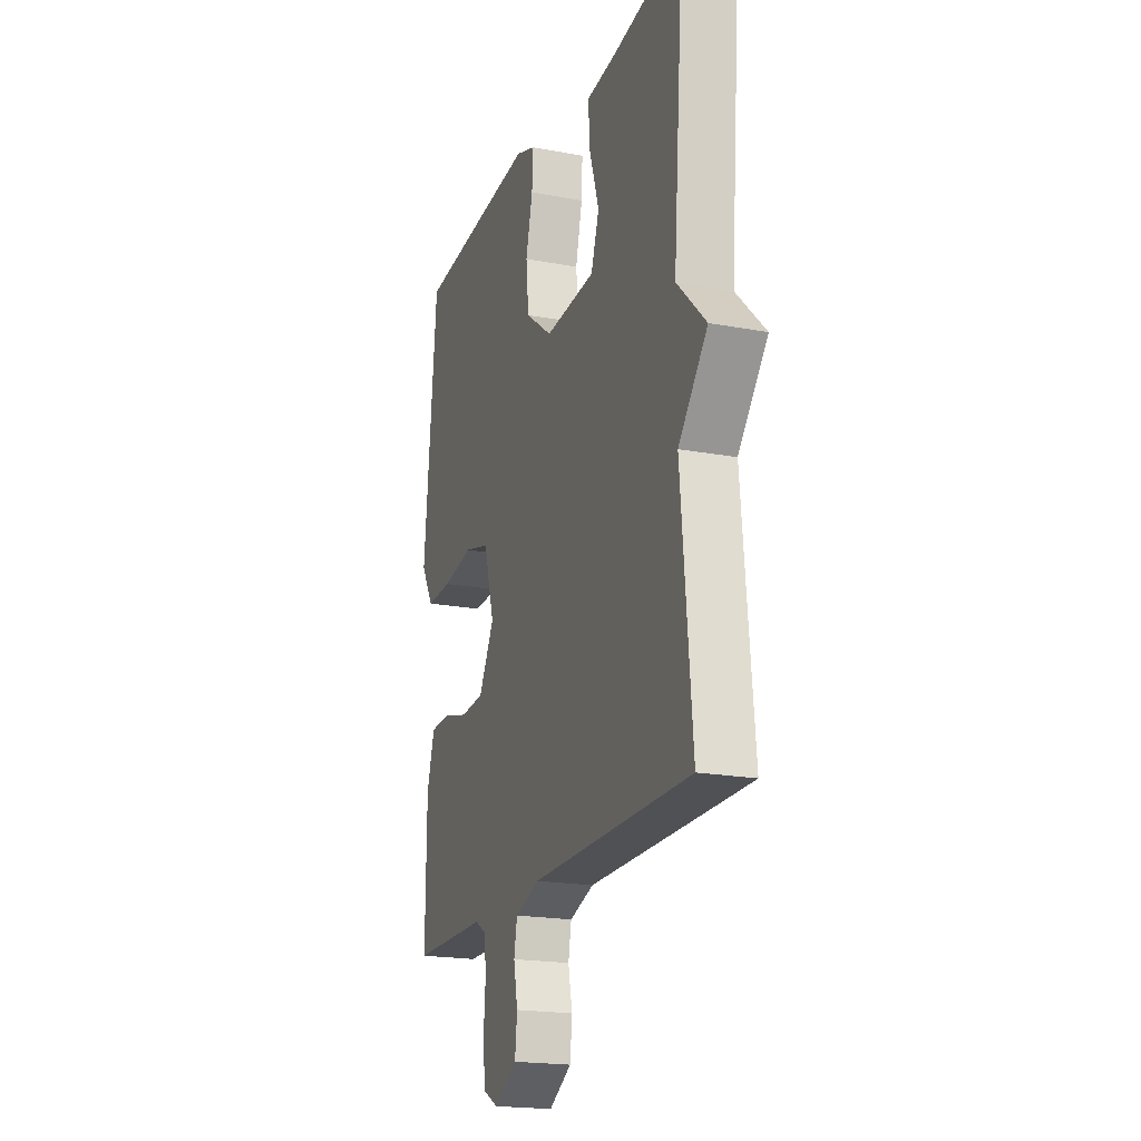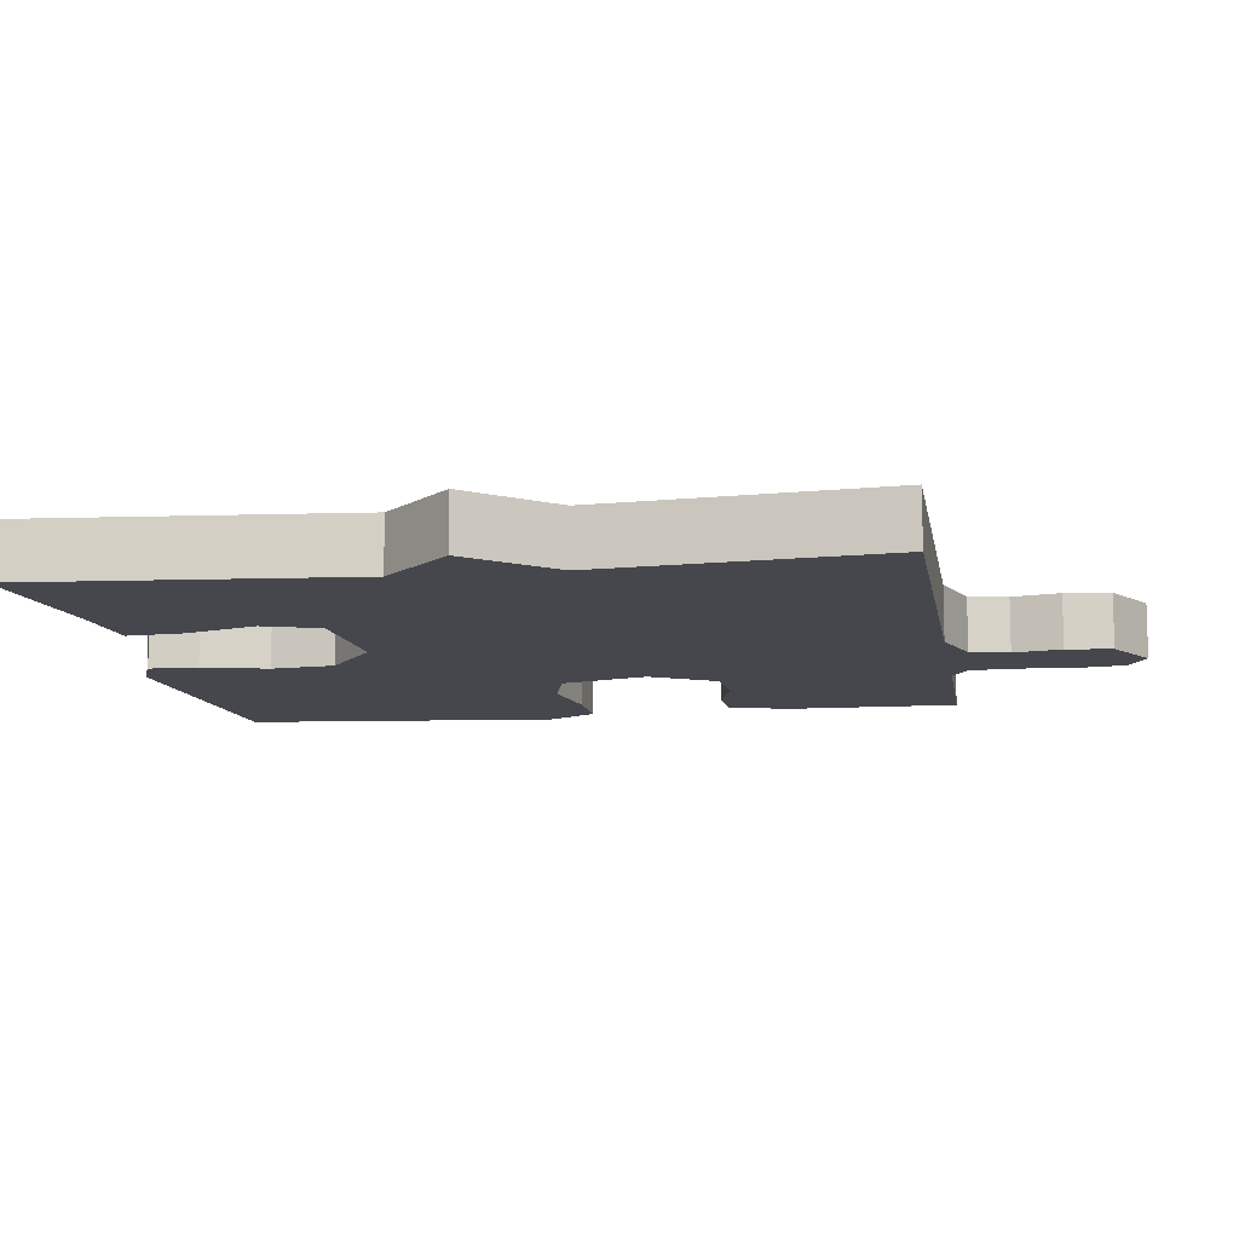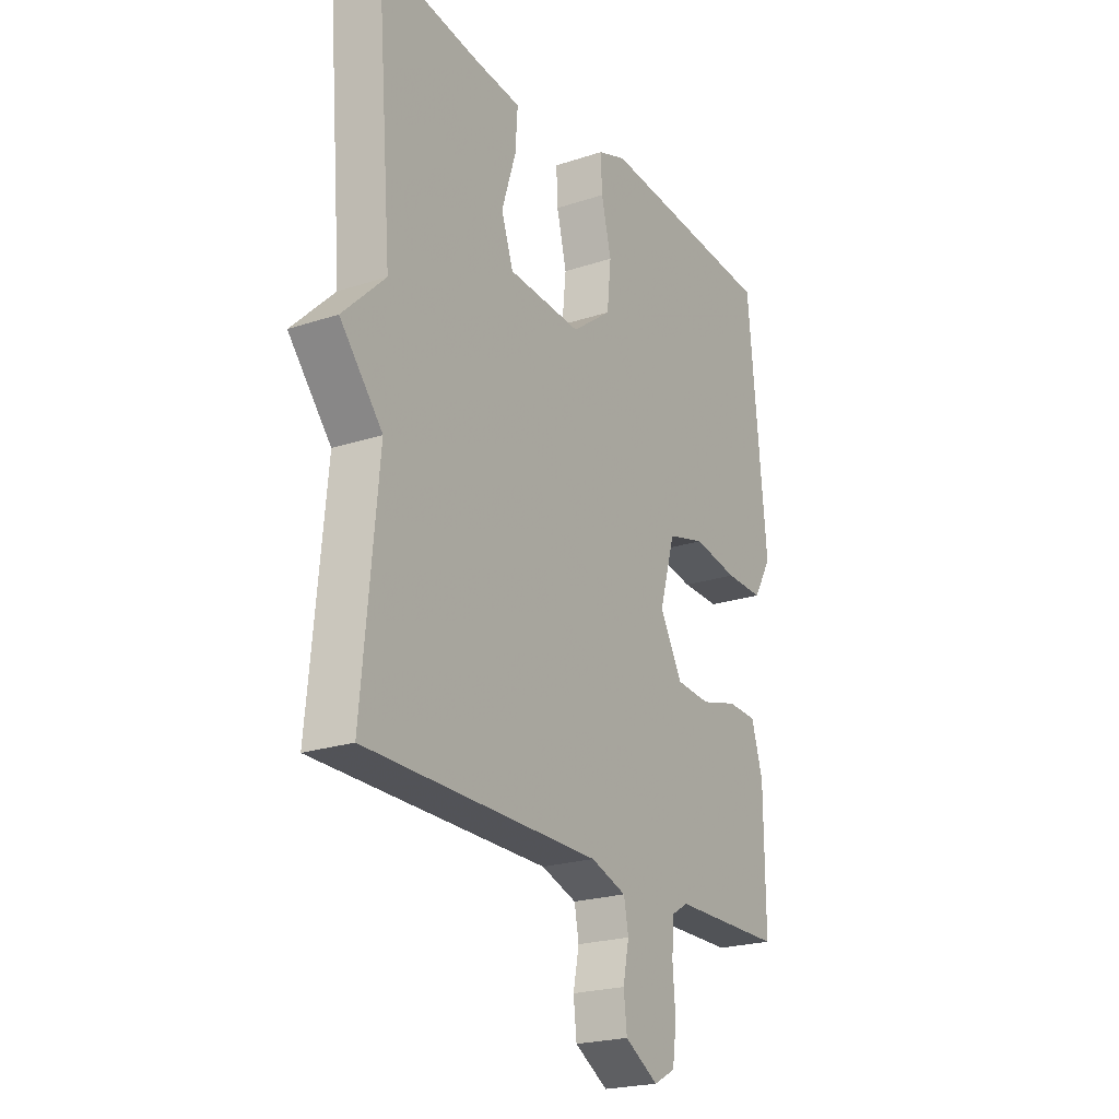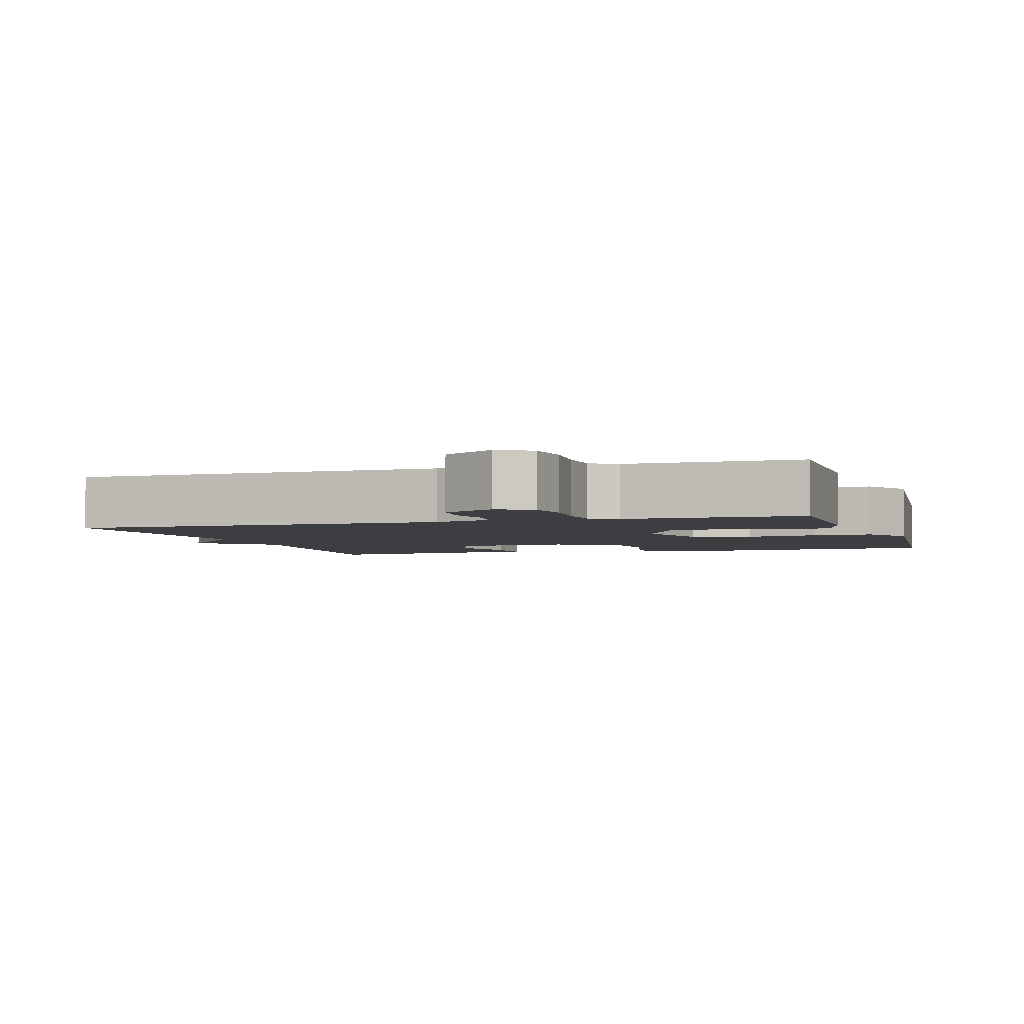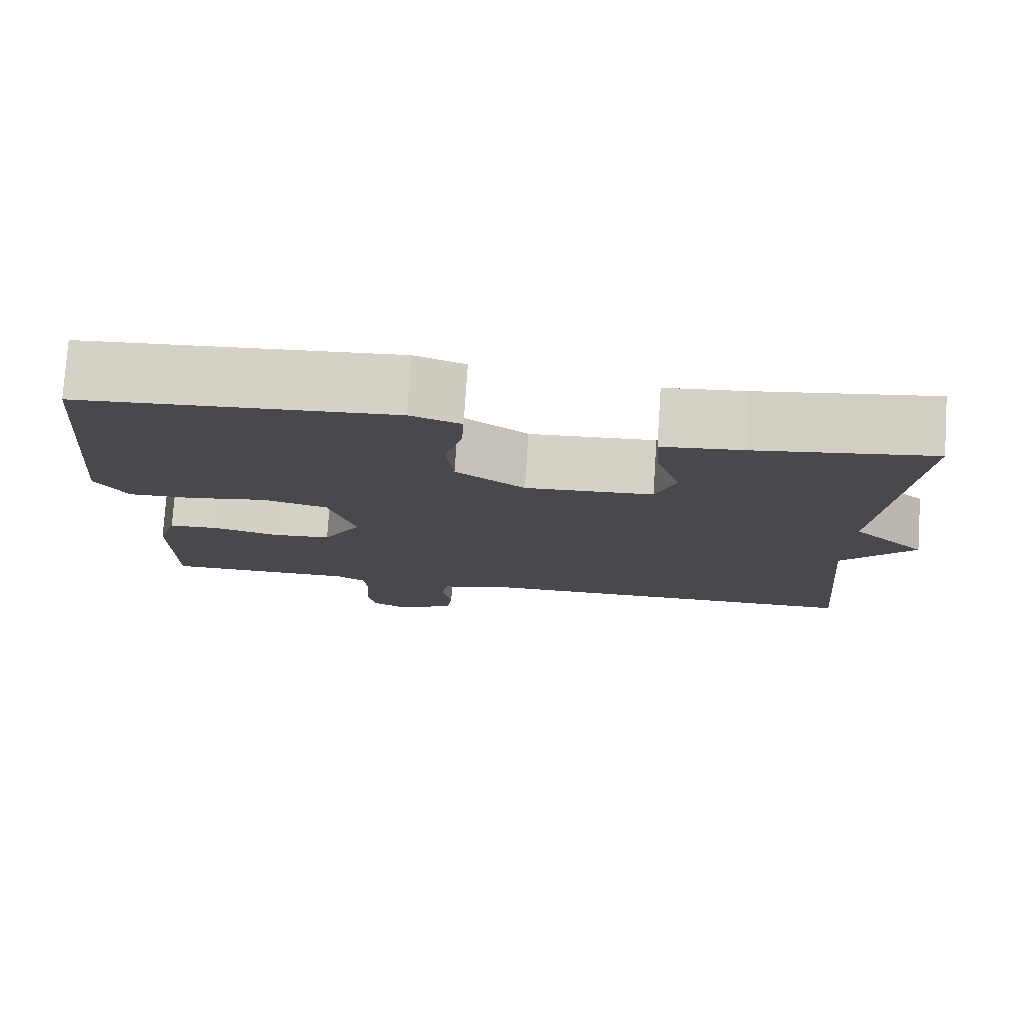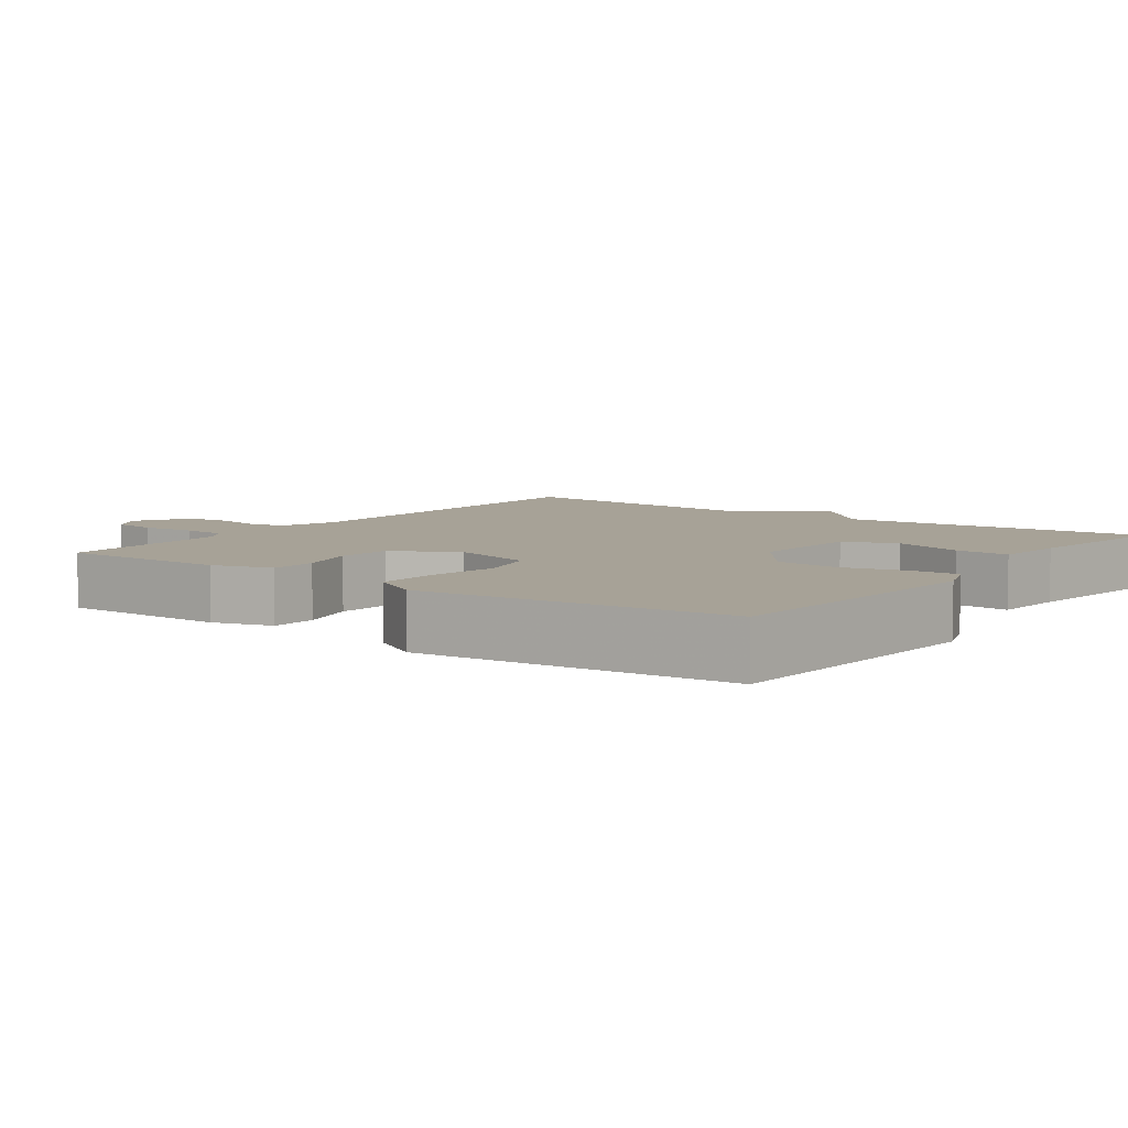
<metadata>
{"format":"obj","ext":"obj","renderer":"f3d","projection":"perspective","resolution":1024,"background":"white","views":[{"elev":-19.7,"azim":70.9,"up":"+Z"},{"elev":-10.9,"azim":99.0,"up":"+Y"},{"elev":-22.3,"azim":119.9,"up":"+Z"},{"elev":-3.3,"azim":-162.6,"up":"+Y"},{"elev":77.8,"azim":3.8,"up":"+Z"},{"elev":6.6,"azim":-53.7,"up":"+Y"}]}
</metadata>
<code>
v 0.5 0.07 -0.5
v -0.012 0.07 -0.502
v -0.09 0.07 -0.528
v -0.1 0.07 -0.58
v -0.087 0.07 -0.644
v -0.094 0.07 -0.705
v -0.167 0.07 -0.748
v -0.214 0.07 -0.723
v -0.223 0.07 -0.66
v -0.217 0.07 -0.585
v -0.221 0.07 -0.524
v -0.258 0.07 -0.502
v -0.5 0.07 -0.5
v -0.498 0.07 -0.269
v -0.473 0.07 -0.187
v -0.409 0.07 -0.184
v -0.328 0.07 -0.206
v -0.253 0.07 -0.2
v -0.204 0.07 -0.112
v -0.238 0.07 0.005
v -0.32 0.07 0.027
v -0.418 0.07 0.01
v -0.501 0.07 0.008
v -0.541 0.07 0.076
v -0.5 0.07 0.5
v -0.107 0.07 0.528
v -0.044 0.07 0.505
v -0.047 0.07 0.439
v -0.069 0.07 0.351
v -0.06 0.07 0.265
v 0.027 0.07 0.2
v 0.188 0.07 0.21
v 0.214 0.07 0.285
v 0.183 0.07 0.383
v 0.178 0.07 0.458
v 0.279 0.07 0.468
v 0.5 0.07 0.5
v 0.465 0.07 0.071
v 0.558 0.07 -0.02
v 0.465 0.07 -0.129
v 0.5 0 -0.5
v -0.012 0 -0.502
v -0.09 0 -0.528
v -0.1 0 -0.58
v -0.087 0 -0.644
v -0.094 0 -0.705
v -0.167 0 -0.748
v -0.214 0 -0.723
v -0.223 0 -0.66
v -0.217 0 -0.585
v -0.221 0 -0.524
v -0.258 0 -0.502
v -0.5 0 -0.5
v -0.498 0 -0.269
v -0.473 0 -0.187
v -0.409 0 -0.184
v -0.328 0 -0.206
v -0.253 0 -0.2
v -0.204 0 -0.112
v -0.238 0 0.005
v -0.32 0 0.027
v -0.418 0 0.01
v -0.501 0 0.008
v -0.541 0 0.076
v -0.5 0 0.5
v -0.107 0 0.528
v -0.044 0 0.505
v -0.047 0 0.439
v -0.069 0 0.351
v -0.06 0 0.265
v 0.027 0 0.2
v 0.188 0 0.21
v 0.214 0 0.285
v 0.183 0 0.383
v 0.178 0 0.458
v 0.279 0 0.468
v 0.5 0 0.5
v 0.465 0 0.071
v 0.558 0 -0.02
v 0.465 0 -0.129
f 38 39 40
f 36 37 38
f 36 38 40
f 35 36 40
f 34 35 40
f 33 34 40
f 40 1 2
f 33 40 2
f 32 33 2
f 27 28 29
f 26 27 29
f 25 26 29
f 24 25 29
f 23 24 29
f 22 23 29
f 21 22 29
f 20 21 29 30
f 19 20 30 31
f 15 16 17
f 14 15 17
f 13 14 17
f 12 13 17
f 11 12 17 18
f 8 9 10
f 7 8 10
f 6 7 10
f 5 6 10
f 4 5 10
f 3 4 10 11
f 19 31 32
f 18 19 32
f 11 18 32
f 3 11 32
f 2 3 32
f 80 79 78
f 78 77 76
f 80 78 76
f 80 76 75
f 80 75 74
f 80 74 73
f 42 41 80
f 42 80 73
f 42 73 72
f 69 68 67
f 69 67 66
f 69 66 65
f 69 65 64
f 69 64 63
f 69 63 62
f 69 62 61
f 70 69 61 60
f 71 70 60 59
f 57 56 55
f 57 55 54
f 57 54 53
f 57 53 52
f 58 57 52 51
f 50 49 48
f 50 48 47
f 50 47 46
f 50 46 45
f 50 45 44
f 51 50 44 43
f 72 71 59
f 72 59 58
f 72 58 51
f 72 51 43
f 72 43 42
f 1 41 42 2
f 2 42 43 3
f 3 43 44 4
f 4 44 45 5
f 5 45 46 6
f 6 46 47 7
f 7 47 48 8
f 8 48 49 9
f 9 49 50 10
f 10 50 51 11
f 11 51 52 12
f 12 52 53 13
f 13 53 54 14
f 14 54 55 15
f 15 55 56 16
f 16 56 57 17
f 17 57 58 18
f 18 58 59 19
f 19 59 60 20
f 20 60 61 21
f 21 61 62 22
f 22 62 63 23
f 23 63 64 24
f 24 64 65 25
f 25 65 66 26
f 26 66 67 27
f 27 67 68 28
f 28 68 69 29
f 29 69 70 30
f 30 70 71 31
f 31 71 72 32
f 32 72 73 33
f 33 73 74 34
f 34 74 75 35
f 35 75 76 36
f 36 76 77 37
f 37 77 78 38
f 38 78 79 39
f 39 79 80 40
f 40 80 41 1

</code>
